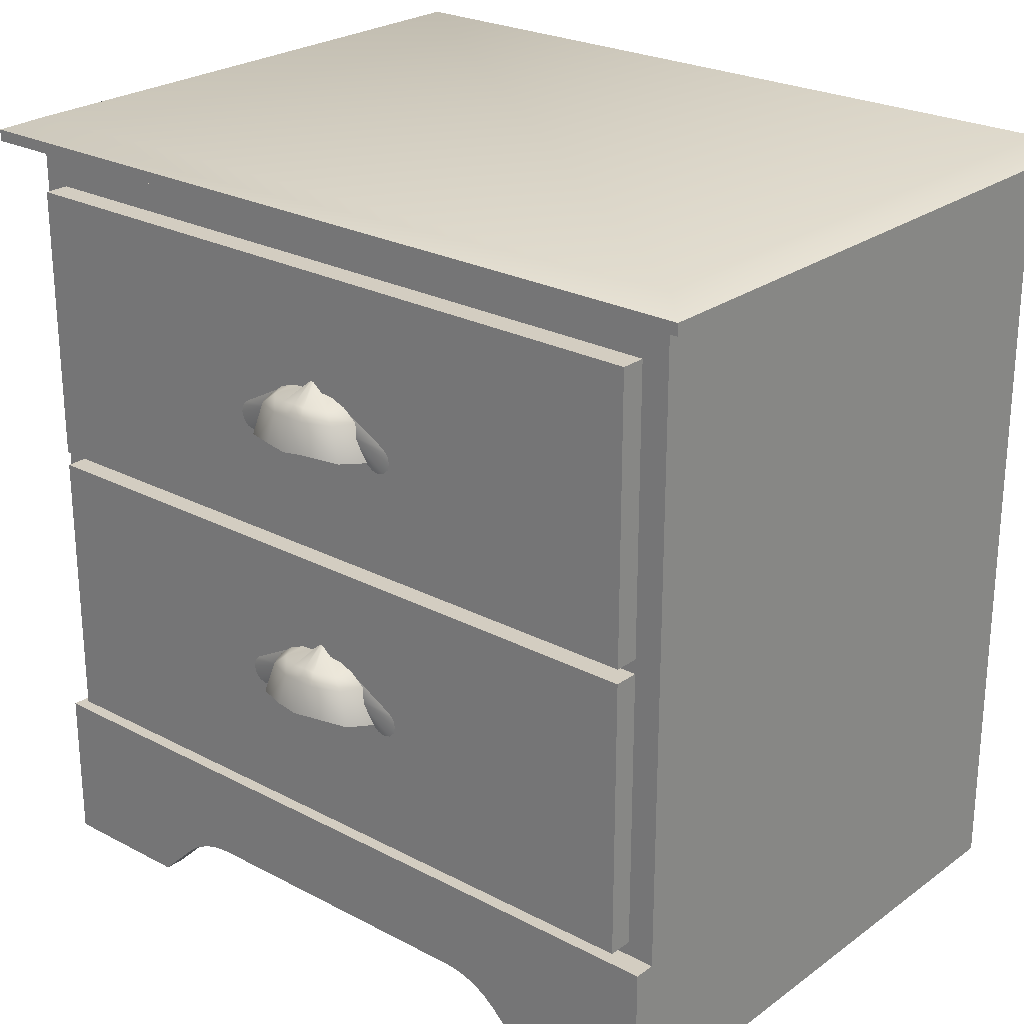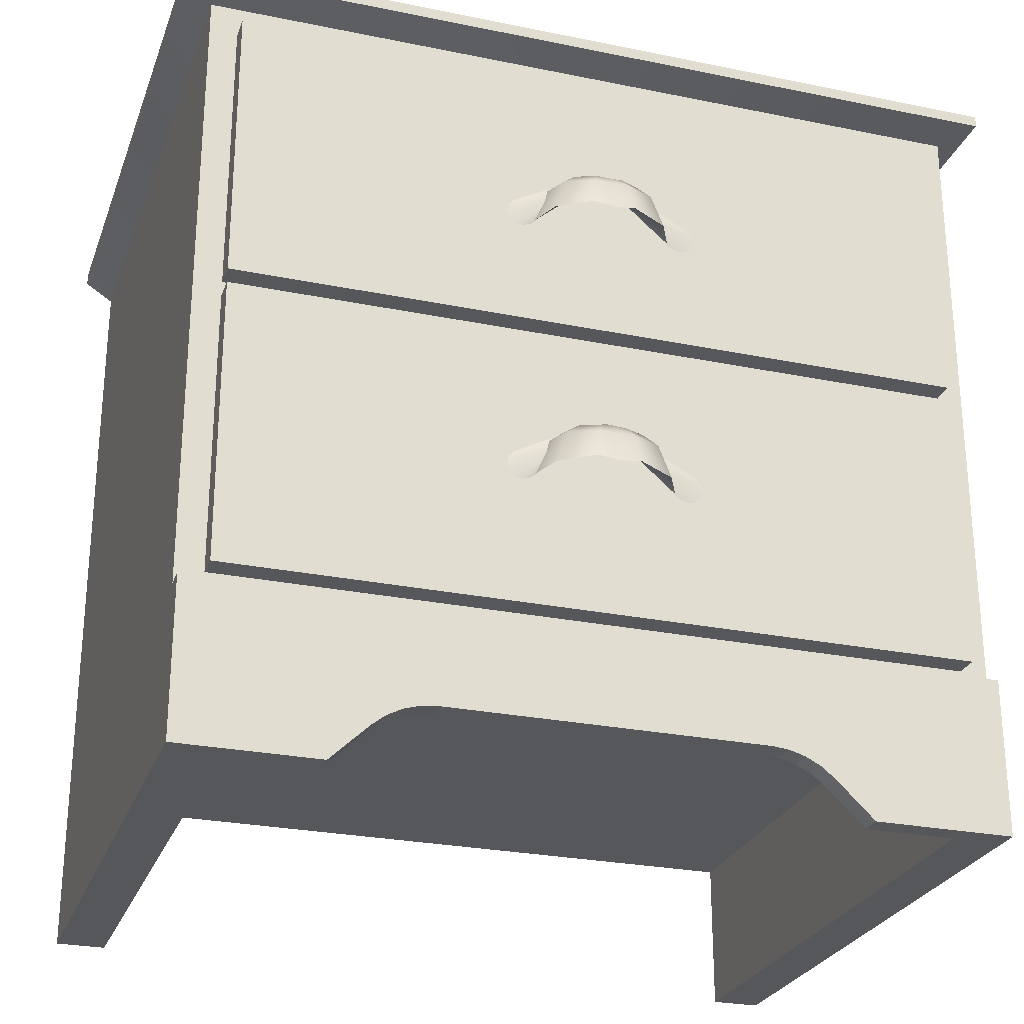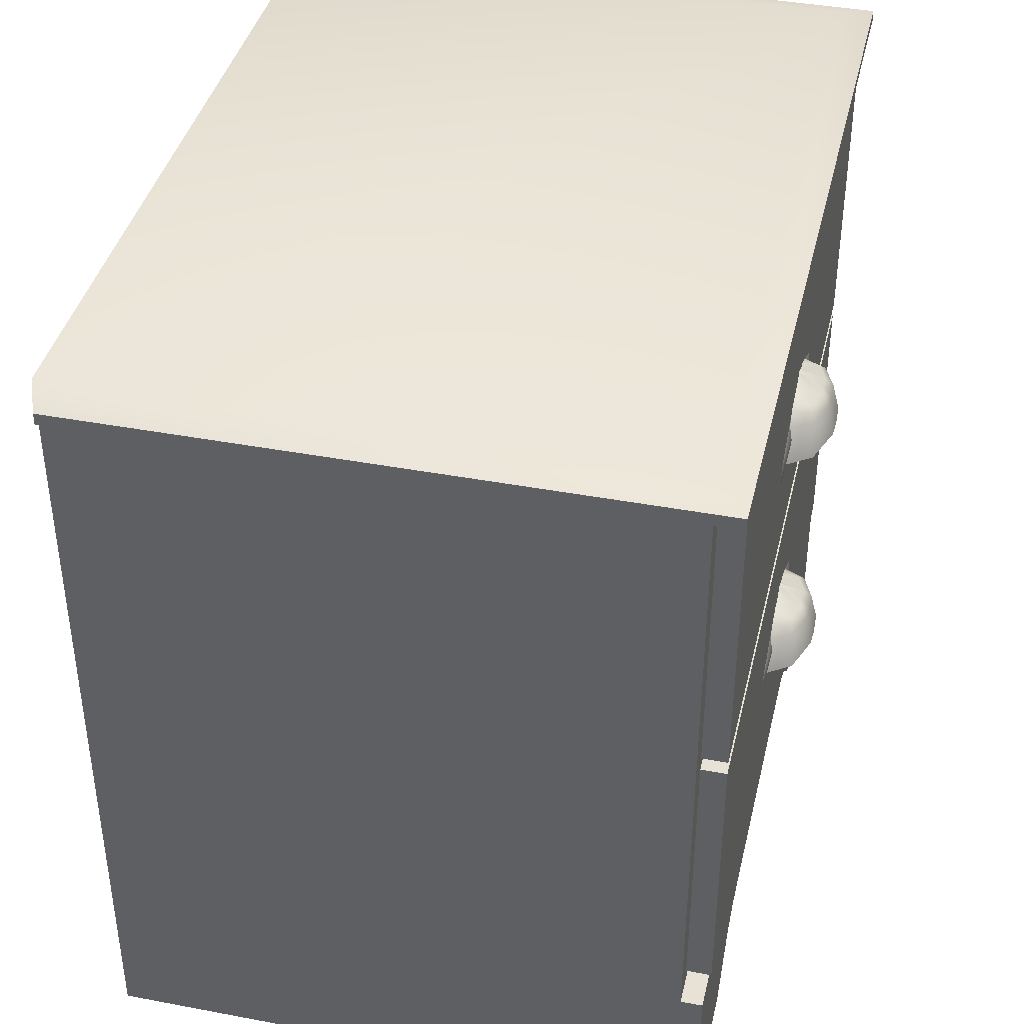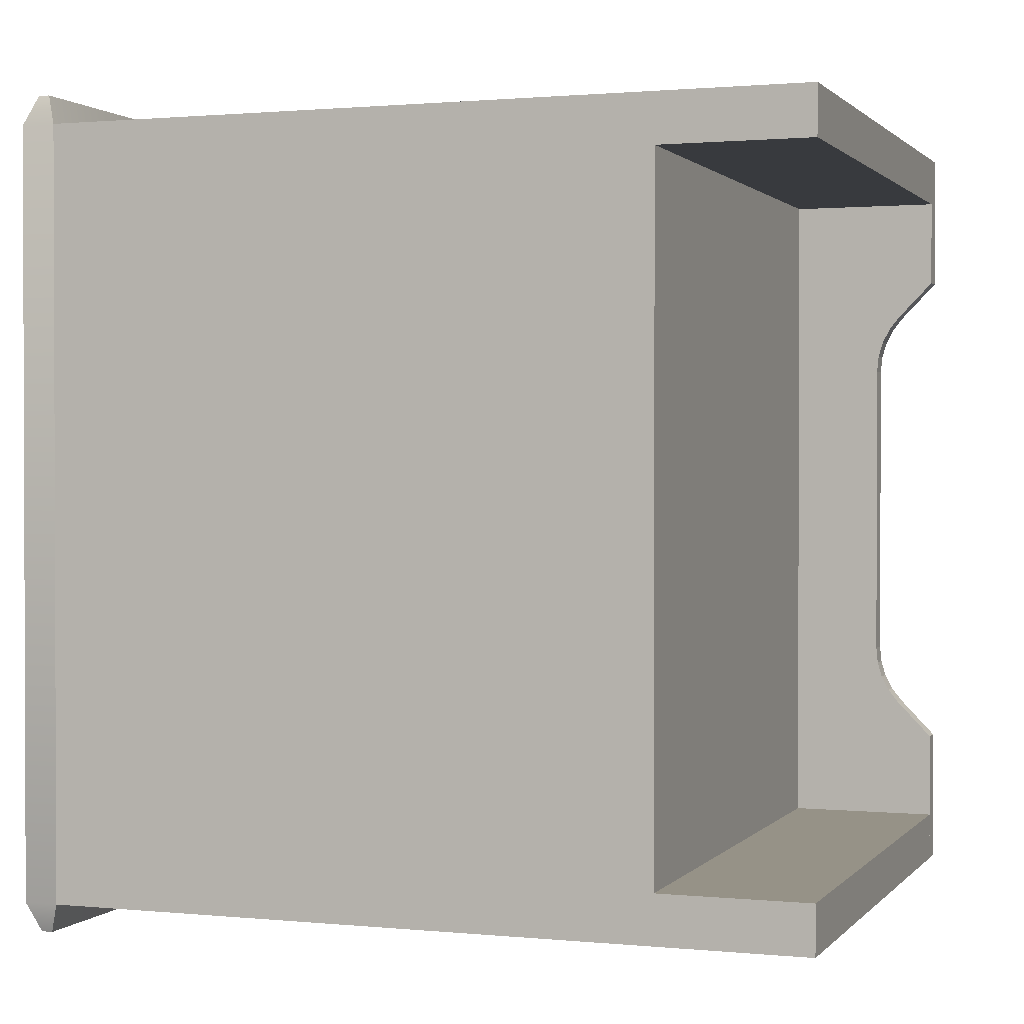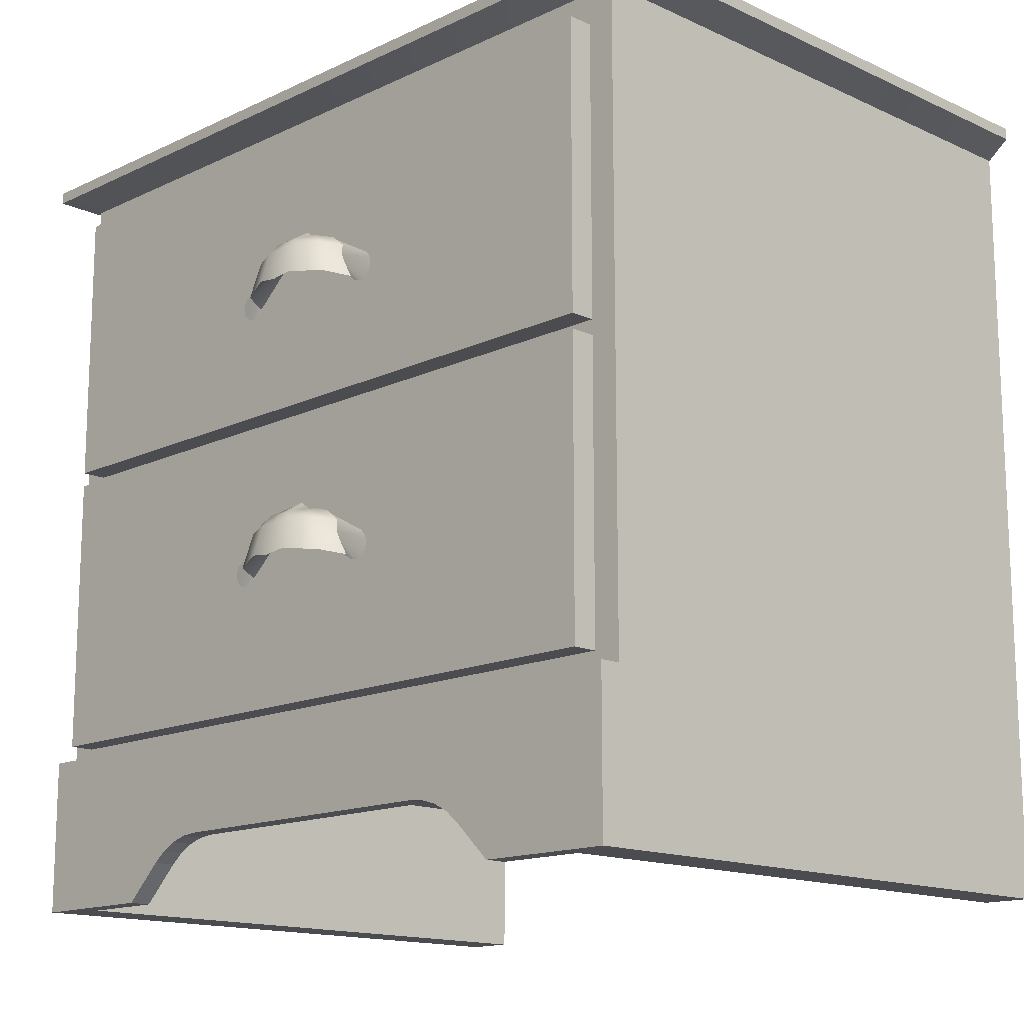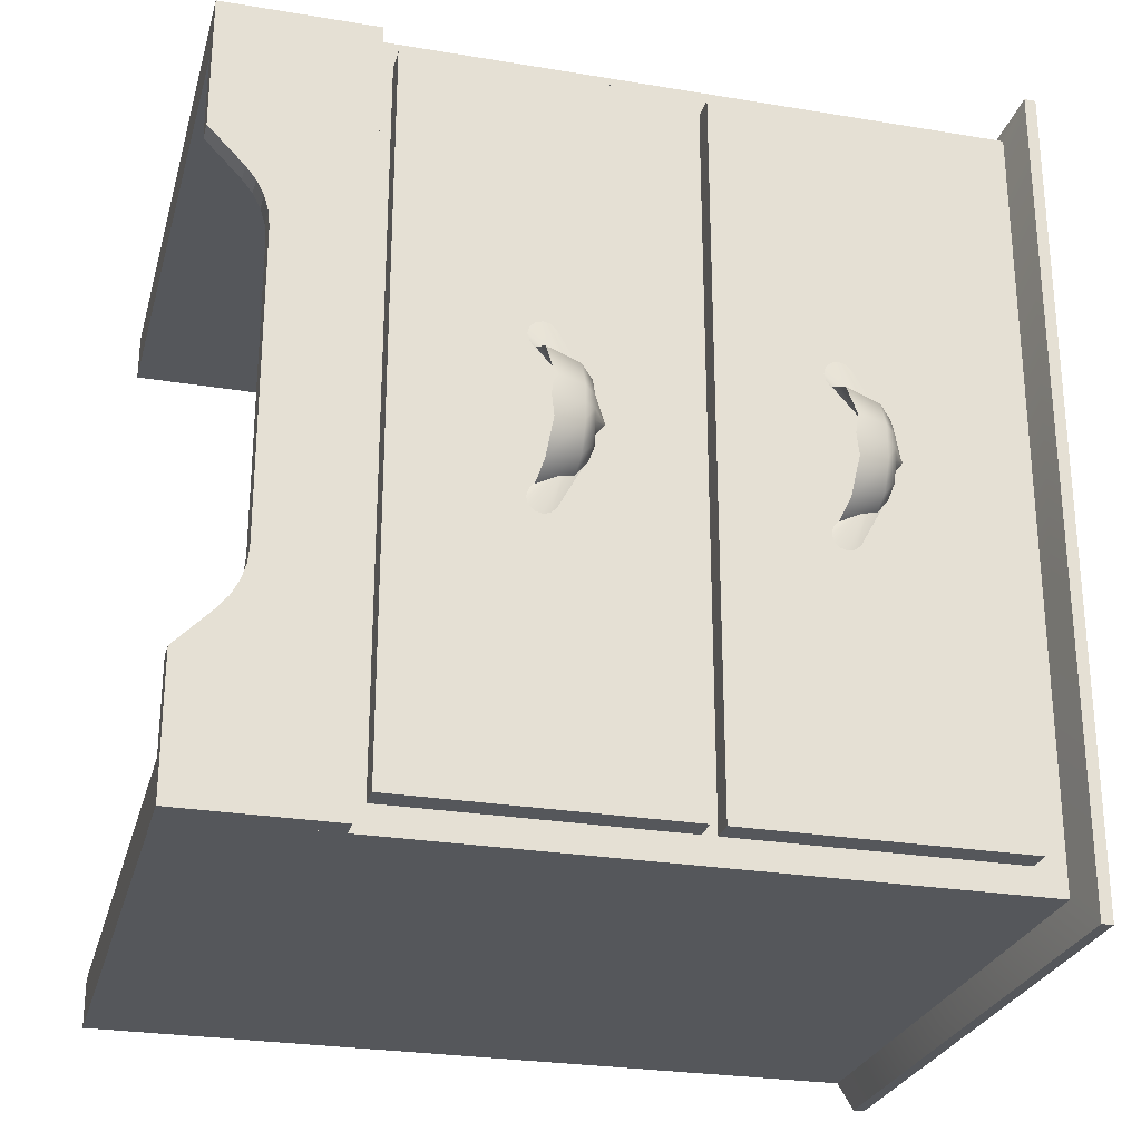
<metadata>
{"format":"obj","ext":"obj","renderer":"f3d","projection":"perspective","resolution":1024,"background":"white","views":[{"elev":24.8,"azim":130.6,"up":"+Y"},{"elev":-26.5,"azim":72.2,"up":"+Y"},{"elev":40.1,"azim":13.1,"up":"+Y"},{"elev":1.1,"azim":-70.2,"up":"+Z"},{"elev":-14.7,"azim":135.5,"up":"+Y"},{"elev":-26.6,"azim":75.4,"up":"+Z"}]}
</metadata>
<code>
v 39.79 47.21 37.02
v 42.31 47.21 37.02
v 39.79 75.78 37.02
v 42.31 75.78 37.02
v 39.79 75.78 -37.02
v 42.31 75.78 -37.02
v 39.79 47.21 -37.02
v 42.31 47.21 -37.02
v 39.79 17.17 37.02
v 42.31 17.17 37.02
v 39.79 45.74 37.02
v 42.31 45.74 37.02
v 39.79 45.74 -37.02
v 42.31 45.74 -37.02
v 39.79 17.17 -37.02
v 42.31 17.17 -37.02
o a_low
f 1 2 4 3
f 3 4 6 5
f 5 6 8 7
f 7 8 2 1
f 2 8 6 4
f 9 10 12 11
f 11 12 14 13
f 13 14 16 15
f 15 16 10 9
f 10 16 14 12
v -19.49 78.91 39.79
v 39.79 78.91 39.79
v -19.49 78.91 -39.79
v 39.79 78.91 -39.79
v -19.49 0 -39.79
v 39.79 0 -39.79
v 39.79 0 39.79
v -19.49 0 39.79
v -19.49 15.33 -34.8
v -19.49 0 -34.8
v 39.79 0 -34.8
v 39.79 15.33 -34.8
v -19.49 15.33 34.8
v -19.49 0 34.8
v 39.79 0 34.8
v 39.79 15.33 34.8
v -19.49 82.49 39.79
v 39.79 82.49 39.79
v 39.79 82.49 -39.79
v -19.49 82.49 -39.79
v -18.29 80.11 42.91
v 42.91 80.11 42.91
v 42.91 81.29 42.91
v -18.29 81.29 42.91
v 42.91 80.11 -42.91
v 42.91 81.29 -42.91
v -18.29 80.11 -42.91
v -18.29 81.29 -42.91
o b_low
f 18 17 24 23
f 30 31 23 24
f 24 17 29 30
f 20 22 21 19
f 18 23 31 32
f 25 19 21 26
f 21 22 27 26
f 28 27 22 20
f 33 34 35 36
f 25 29 17 19
f 18 32 28 20
f 37 38 39 40
f 38 41 42 39
f 41 43 44 42
f 19 17 33 36
f 34 33 40 39
f 33 17 37 40
f 35 34 39 42
f 20 19 43 41
f 18 38 37 17
f 20 41 38 18
f 36 44 43 19
f 35 42 44 36
f 28 25 26 27
f 29 32 31 30
f 29 25 28 32
v 39.79 0 39.79
v 39.79 15.73 39.79
v 39.79 15.73 -39.79
v 39.79 0 -39.79
v 39.79 0 25.84
v 39.79 0 -25.84
v 39.79 6.023 -17.55
v 39.79 5.543 -19.17
v 39.79 4.763 -20.67
v 39.79 3.711 -22
v 39.79 6.185 -15.87
v 39.79 4.763 20.67
v 39.79 5.543 19.17
v 39.79 6.023 17.55
v 39.79 6.185 15.87
v 39.79 3.711 22
v 41.97 0 25.84
v 41.97 0 39.79
v 41.97 15.73 39.79
v 41.97 3.711 22
v 41.97 0 -39.79
v 41.97 0 -25.84
v 41.97 15.73 -39.79
v 41.97 3.711 -22
v 41.97 6.185 15.87
v 41.97 6.185 -15.87
v 41.97 6.023 -17.55
v 41.97 5.543 -19.17
v 41.97 4.763 -20.67
v 41.97 4.763 20.67
v 41.97 5.543 19.17
v 41.97 6.023 17.55
o c_low
f 62 61 63
f 61 64 63
f 66 65 67
f 67 68 66
f 63 69 70 67
f 67 70 71
f 67 71 72
f 67 72 73
f 67 73 68
f 63 64 74
f 63 74 75
f 63 75 76
f 63 76 69
f 45 46 49
f 49 46 60
f 50 47 48
f 47 50 54
f 46 47 55 59
f 47 51 55
f 47 52 51
f 47 53 52
f 47 54 53
f 46 56 60
f 46 57 56
f 46 58 57
f 46 59 58
f 45 49 61 62
f 46 45 62 63
f 49 60 64 61
f 50 48 65 66
f 48 47 67 65
f 54 50 66 68
f 59 55 70 69
f 47 46 63 67
f 55 51 71 70
f 51 52 72 71
f 52 53 73 72
f 53 54 68 73
f 60 56 74 64
f 56 57 75 74
f 57 58 76 75
f 58 59 69 76
v 46.29 59.26 -2.158
v 44.84 58.8 -5.649
v 42.31 58.48 -6.983
v 42.31 58.48 6.983
v 44.84 58.8 5.649
v 46.29 59.26 2.158
v 46.37 58.98 0
v 45.63 62.24 -1.746
v 44.45 62.19 -4.57
v 42.31 62.13 -5.649
v 42.31 62.13 5.649
v 44.45 62.19 4.57
v 45.63 62.24 1.746
v 45.61 62.23 0
v 44.82 63.32 -1.268
v 43.97 63.32 -3.32
v 42.31 63.32 -4.104
v 42.31 63.32 4.104
v 43.97 63.32 3.32
v 44.82 63.32 1.268
v 44.76 63.32 0
v 42.31 64.78 -0.3153
v 42.31 64.01 -1.259
v 42.31 63.9 -2.527
v 42.31 63.9 2.527
v 42.31 64.01 1.259
v 42.31 64.78 0.3153
v 42.31 64.92 0
v 42.22 63.54 -0.3146
v 42.23 63.54 -1.228
v 42.23 63.54 1.228
v 42.22 63.54 0.3143
v 42.22 63.54 -9.766e-05
v 42.31 57.94 7.526
v 42.31 58.48 6.798
v 42.71 60.91 5.451
v 42.31 60.51 9.012
v 42.31 59.97 9.556
v 42.31 59.22 9.755
v 42.31 58.48 9.556
v 42.31 57.94 9.012
v 42.31 57.74 8.269
v 42.31 63.36 3.769
v 42.31 57.94 -7.526
v 42.31 58.48 -6.798
v 42.71 60.91 -5.451
v 42.31 60.51 -9.012
v 42.31 59.97 -9.556
v 42.31 59.22 -9.755
v 42.31 58.48 -9.556
v 42.31 57.94 -9.012
v 42.31 57.74 -8.269
v 42.31 63.36 -3.769
v 46.29 31.26 -2.158
v 44.84 30.8 -5.649
v 42.31 30.48 -6.983
v 42.31 30.48 6.983
v 44.84 30.8 5.649
v 46.29 31.26 2.158
v 46.37 30.98 0
v 45.63 34.24 -1.746
v 44.45 34.19 -4.57
v 42.31 34.13 -5.649
v 42.31 34.13 5.649
v 44.45 34.19 4.57
v 45.63 34.24 1.746
v 45.61 34.23 0
v 44.82 35.32 -1.268
v 43.97 35.32 -3.32
v 42.31 35.32 -4.104
v 42.31 35.32 4.104
v 43.97 35.32 3.32
v 44.82 35.32 1.268
v 44.76 35.32 0
v 42.31 36.78 -0.3153
v 42.31 36.01 -1.259
v 42.31 35.9 -2.527
v 42.31 35.9 2.527
v 42.31 36.01 1.259
v 42.31 36.78 0.3153
v 42.31 36.92 0
v 42.22 35.54 -0.3146
v 42.23 35.54 -1.228
v 42.23 35.54 1.228
v 42.22 35.54 0.3143
v 42.22 35.54 -9.766e-05
v 42.31 29.94 7.526
v 42.31 30.48 6.798
v 42.71 32.91 5.451
v 42.31 32.51 9.012
v 42.31 31.97 9.556
v 42.31 31.22 9.755
v 42.31 30.48 9.556
v 42.31 29.94 9.012
v 42.31 29.74 8.269
v 42.31 35.36 3.769
v 42.31 29.94 -7.526
v 42.31 30.48 -6.798
v 42.71 32.91 -5.451
v 42.31 32.51 -9.012
v 42.31 31.97 -9.556
v 42.31 31.22 -9.755
v 42.31 30.48 -9.556
v 42.31 29.94 -9.012
v 42.31 29.74 -8.269
v 42.31 35.36 -3.769
o d_low
f 78 85 84 77
f 79 86 85 78
f 81 88 87 80
f 82 89 88 81
f 83 90 89 82
f 77 84 90 83
f 91 84 85 92
f 92 85 86 93
f 94 87 88 95
f 95 88 89 96
f 90 97 96 89
f 84 91 97 90
f 92 99 91
f 93 100 92
f 95 102 101
f 96 103 102
f 97 104 103 96
f 91 98 104 97
f 78 77 105 106
f 106 79 78
f 81 80 107
f 82 81 107 108
f 83 82 108 109
f 77 83 109 105
f 96 102 95
f 91 99 98
f 95 101 94
f 92 100 99
f 110 111 112
f 113 114 112
f 114 115 112
f 115 116 112
f 116 117 112
f 117 118 112
f 118 110 112
f 113 112 119
f 120 122 121
f 123 122 124
f 124 122 125
f 125 122 126
f 126 122 127
f 127 122 128
f 128 122 120
f 123 129 122
f 131 138 137 130
f 132 139 138 131
f 134 141 140 133
f 135 142 141 134
f 136 143 142 135
f 130 137 143 136
f 144 137 138 145
f 145 138 139 146
f 147 140 141 148
f 148 141 142 149
f 143 150 149 142
f 137 144 150 143
f 145 152 144
f 146 153 145
f 148 155 154
f 149 156 155
f 150 157 156 149
f 144 151 157 150
f 131 130 158 159
f 159 132 131
f 134 133 160
f 135 134 160 161
f 136 135 161 162
f 130 136 162 158
f 149 155 148
f 144 152 151
f 148 154 147
f 145 153 152
f 163 164 165
f 166 167 165
f 167 168 165
f 168 169 165
f 169 170 165
f 170 171 165
f 171 163 165
f 166 165 172
f 173 175 174
f 176 175 177
f 177 175 178
f 178 175 179
f 179 175 180
f 180 175 181
f 181 175 173
f 176 182 175

</code>
